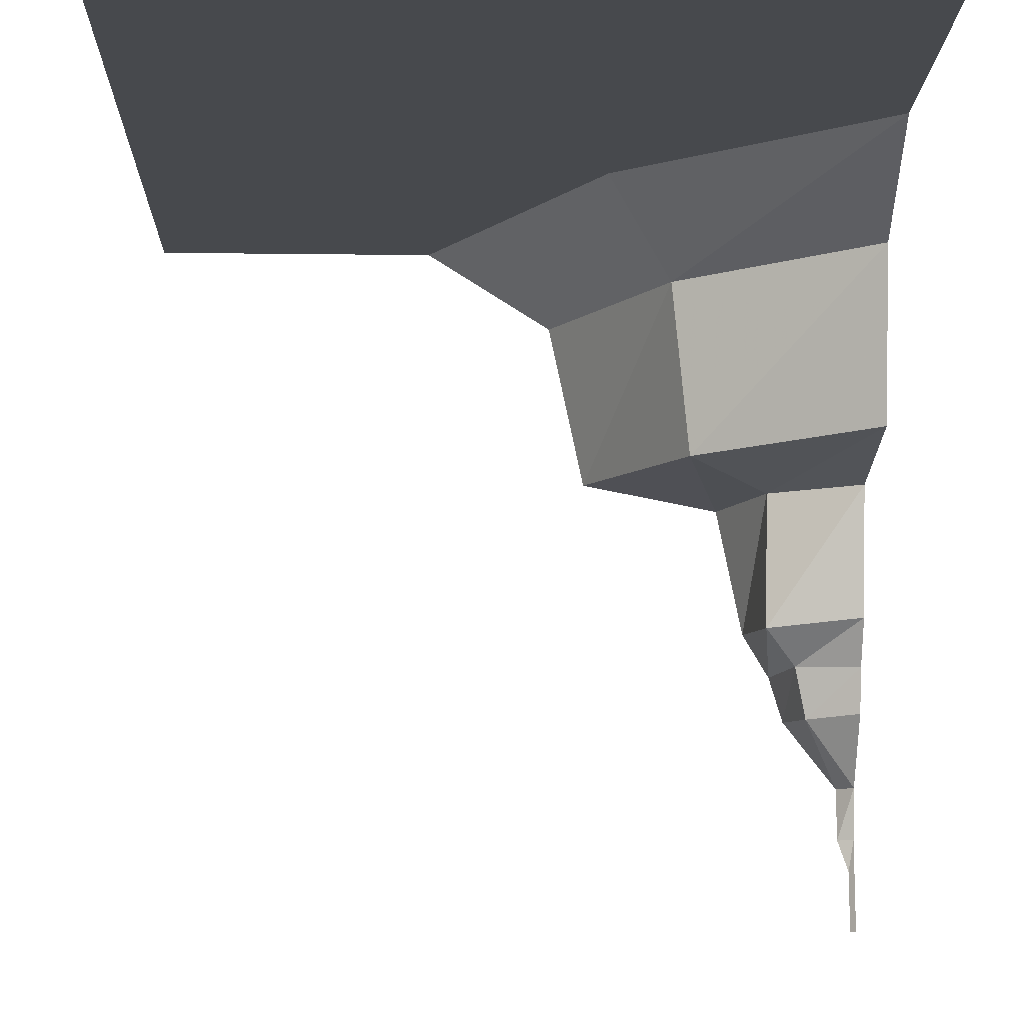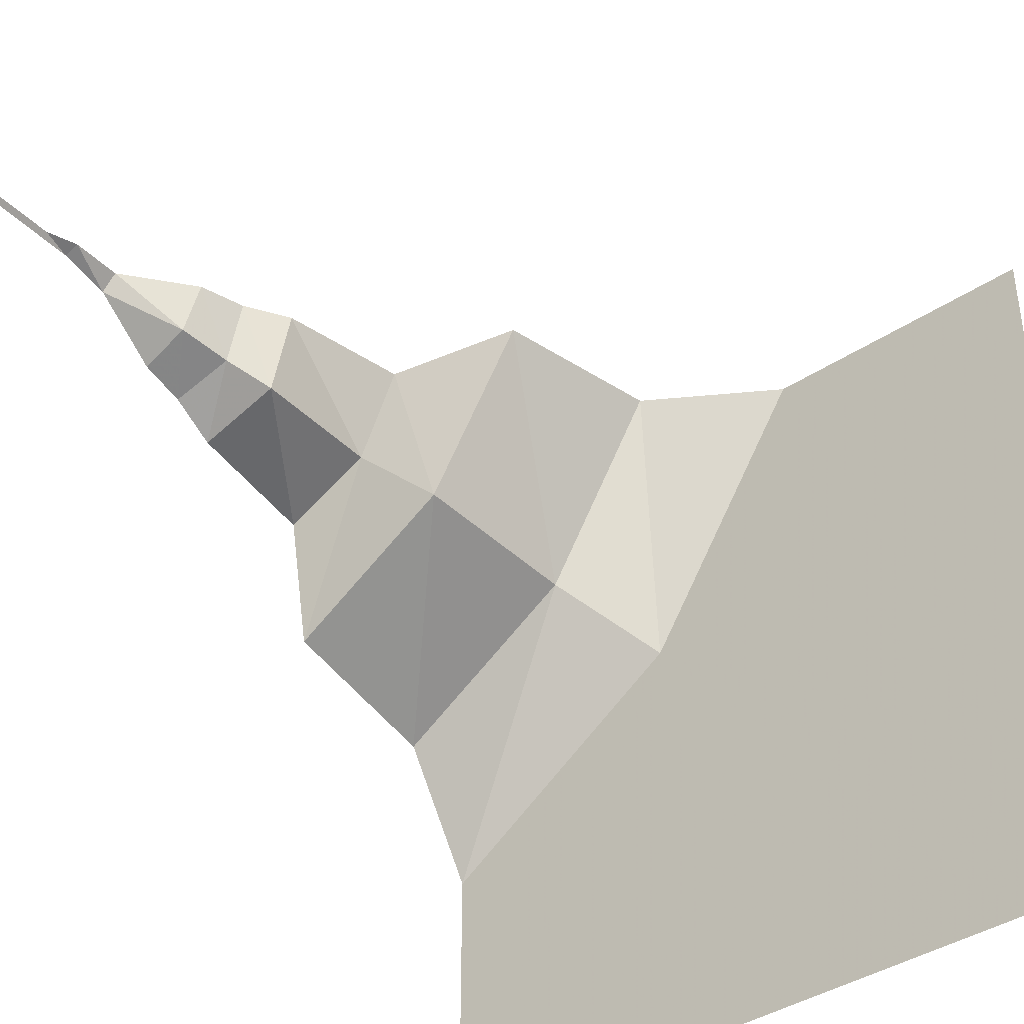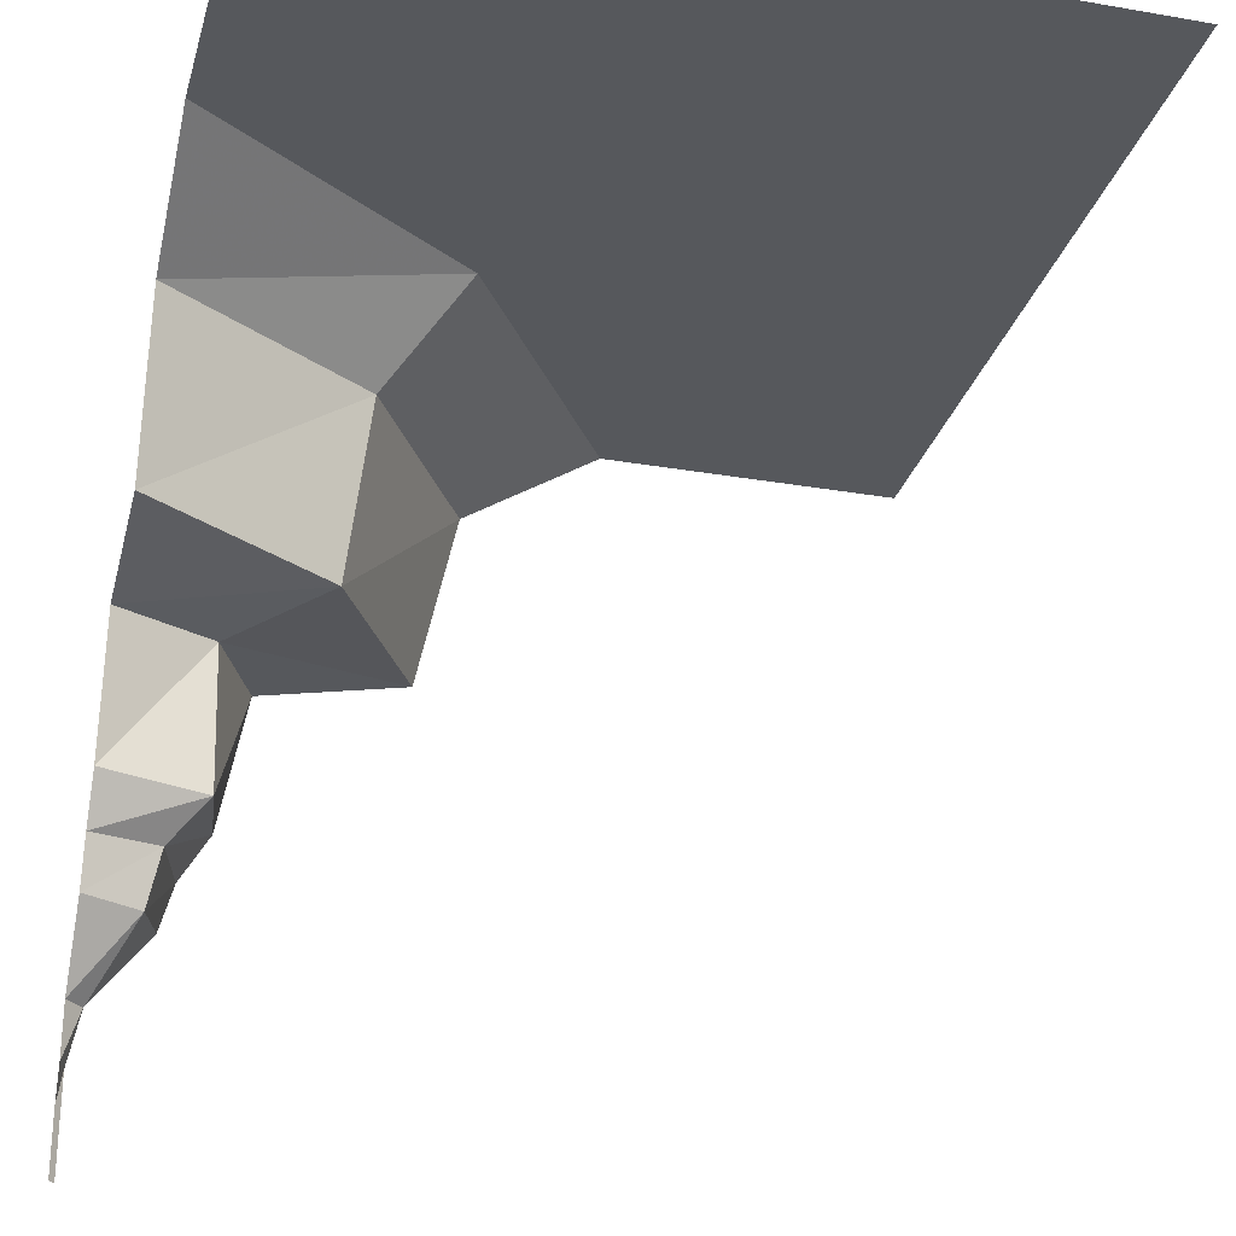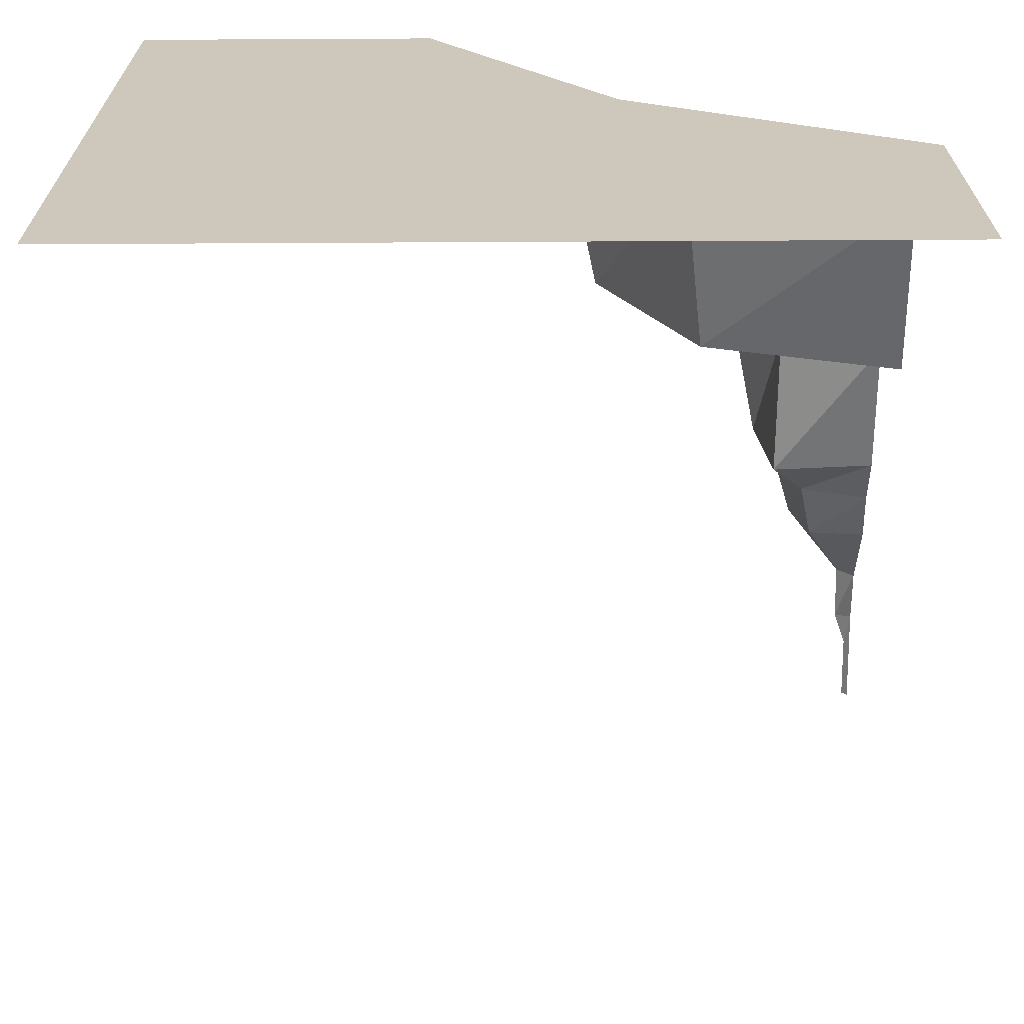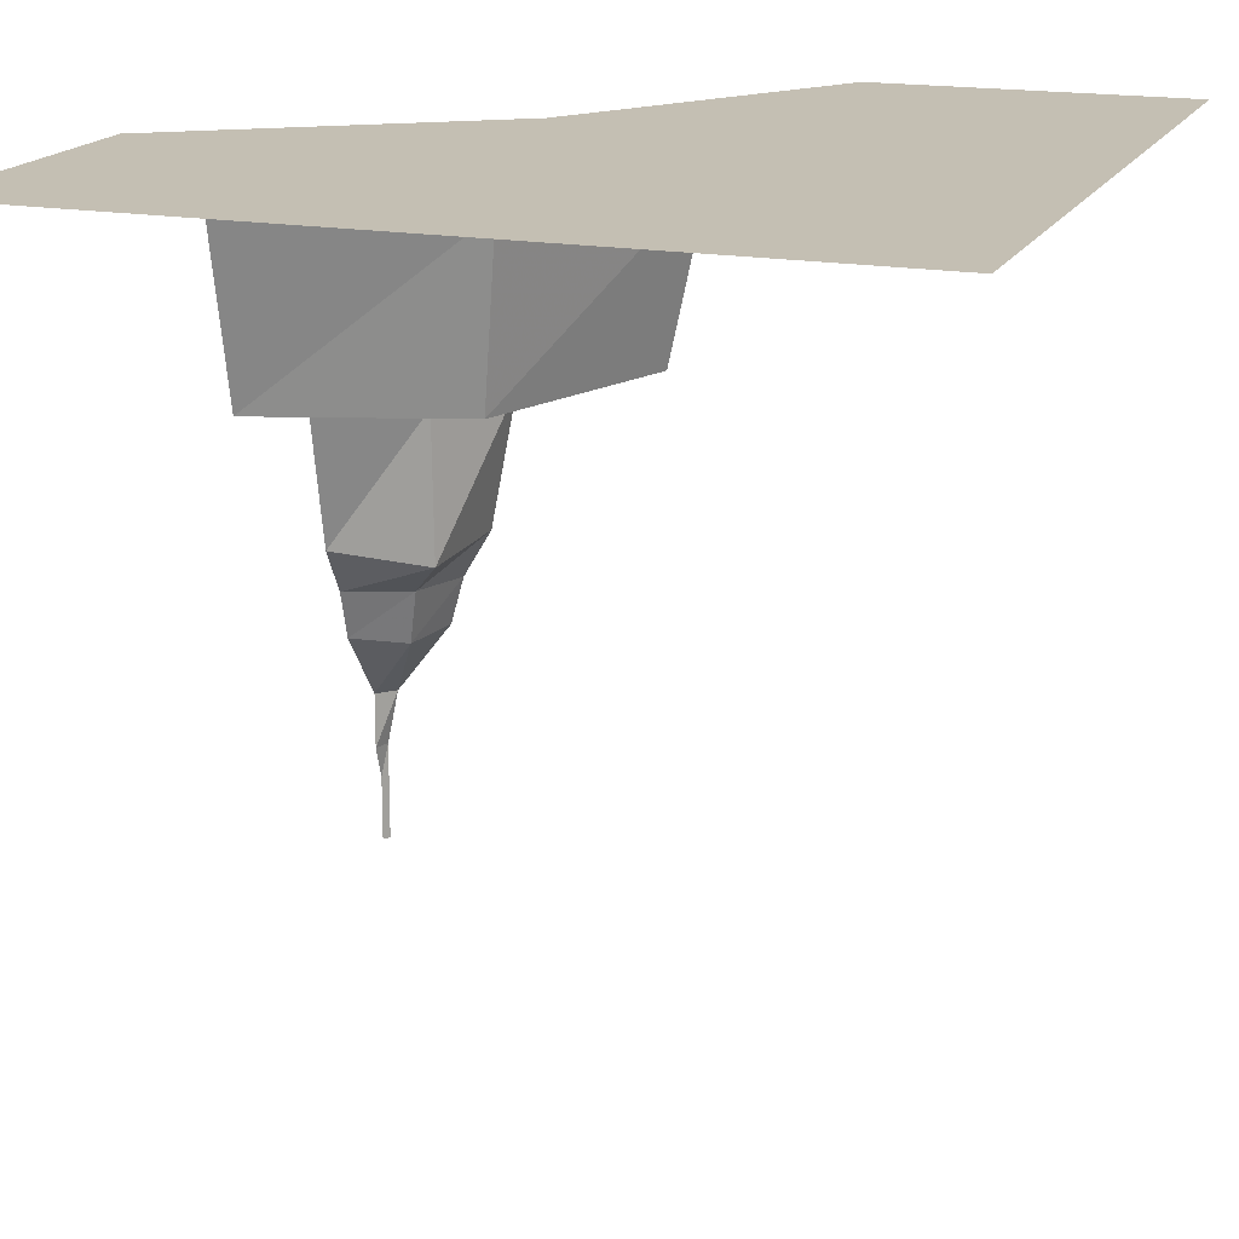
<metadata>
{"format":"obj","ext":"obj","renderer":"f3d","projection":"perspective","resolution":1024,"background":"white","views":[{"elev":-12.1,"azim":178.3,"up":"+Y"},{"elev":-40.0,"azim":39.4,"up":"+Z"},{"elev":-27.8,"azim":75.2,"up":"+Y"},{"elev":-68.1,"azim":-179.7,"up":"+Z"},{"elev":17.7,"azim":109.9,"up":"+Y"}]}
</metadata>
<code>
g WaterBorderInnerAngle1x1
v -0.889 -1.052 0.8889
v -0.8549 -1.044 1
v -0.9663 -1.188 1
v -0.8662 -0.9427 0.867
v -0.8263 -0.9467 1
v -0.5897 -0.1836 0.5894
v -0.3538 -0.1701 1
v -0.4281 -0.5239 1
v -0.6268 -0.5437 0.6285
v -0.451 1.18e-05 0.4458
v -0.08666 1.18e-05 1
v 0.5 1.18e-05 -0.5
v 0.5 1.18e-05 1
v -0.7985 -0.872 0.7982
v -0.7715 -0.8535 1
v -0.8057 -0.5823 0.8054
v -0.7181 -0.581 1
v -1 1.18e-05 -0.5
v -1 1.18e-05 0.08666
v -1 -0.1701 0.3538
v -1 -0.5265 0.4321
v -1 -0.581 0.7181
v -1 -0.8535 0.7715
v -1 -0.949 0.8282
v -1 -1.044 0.8549
v -1 -1.188 0.9663
v -0.9663 -1.296 1
v -1 -1.296 0.9892
v -0.9892 -1.363 1
v -1 -1.363 0.9892
v -0.9892 -1.489 1
v -1 -1.489 0.9892
g WaterBorderInnerAngle1x1_0
f 3 2 1
f 2 5 4
f 1 2 4
f 8 7 6
f 9 8 6
f 7 11 10
f 6 7 10
f 11 13 12
f 10 11 12
f 5 15 14
f 4 5 14
f 15 17 16
f 14 15 16
f 17 8 9
f 16 17 9
f 10 12 18
f 19 10 18
f 6 10 19
f 20 6 19
f 9 6 20
f 21 9 20
f 16 9 21
f 22 16 21
f 14 16 22
f 23 14 22
f 4 14 23
f 24 4 23
f 1 4 24
f 25 1 24
f 26 1 25
f 27 3 26
f 28 27 26
f 29 27 28
f 30 29 28
f 31 29 30
f 32 31 30
f 26 3 1

</code>
